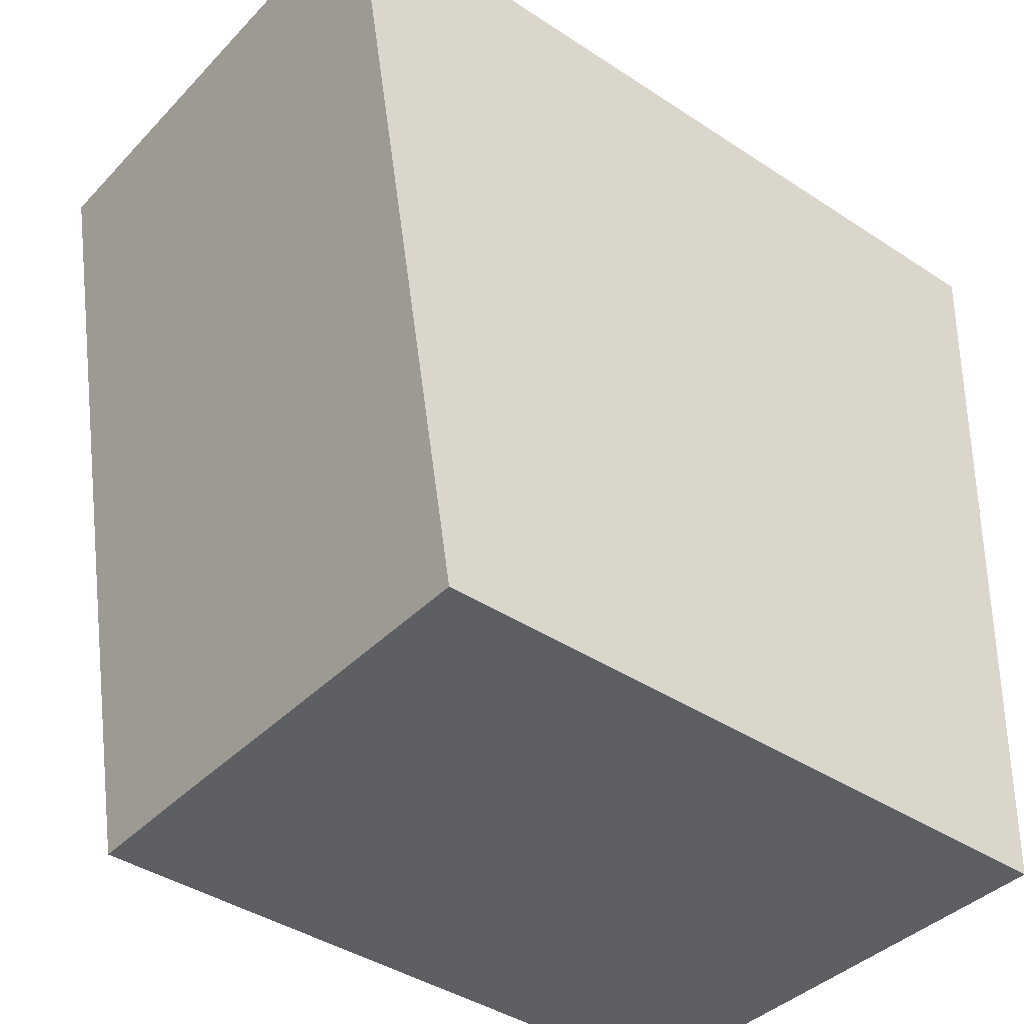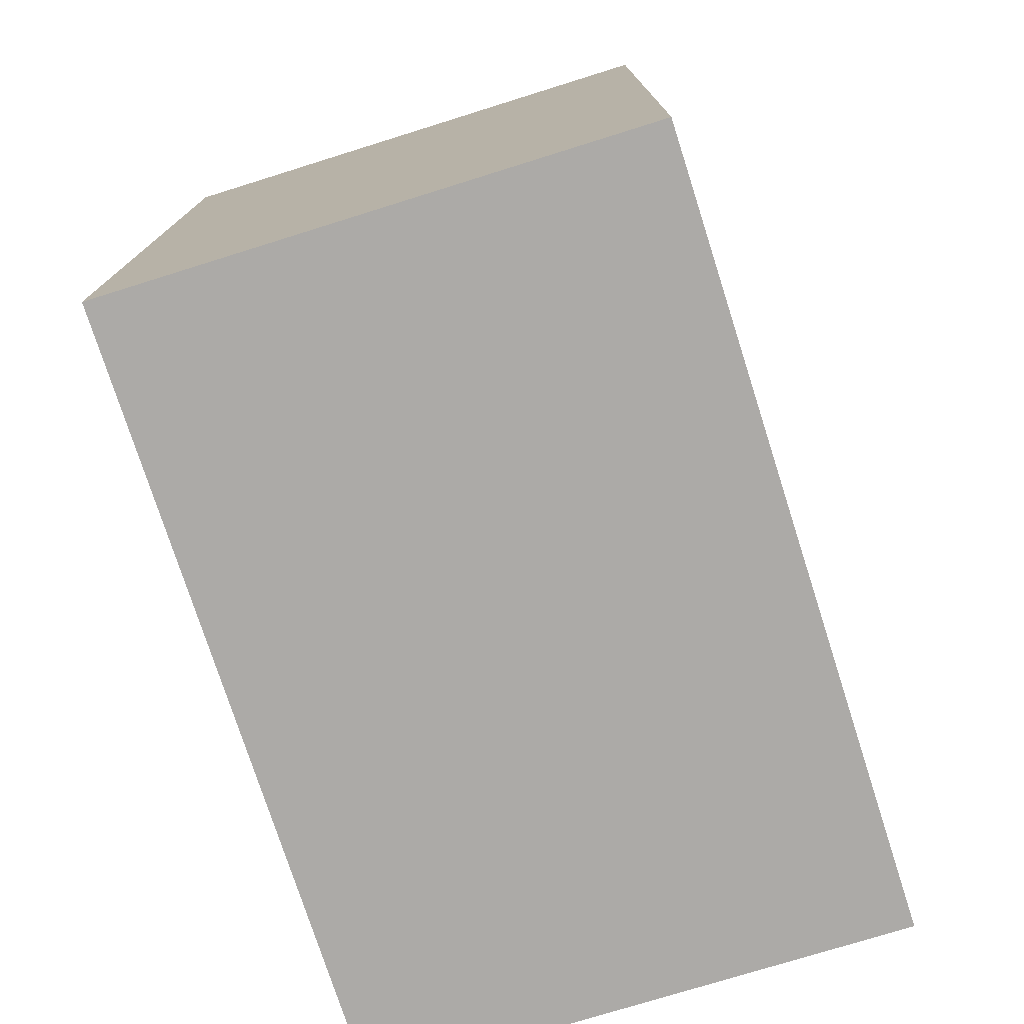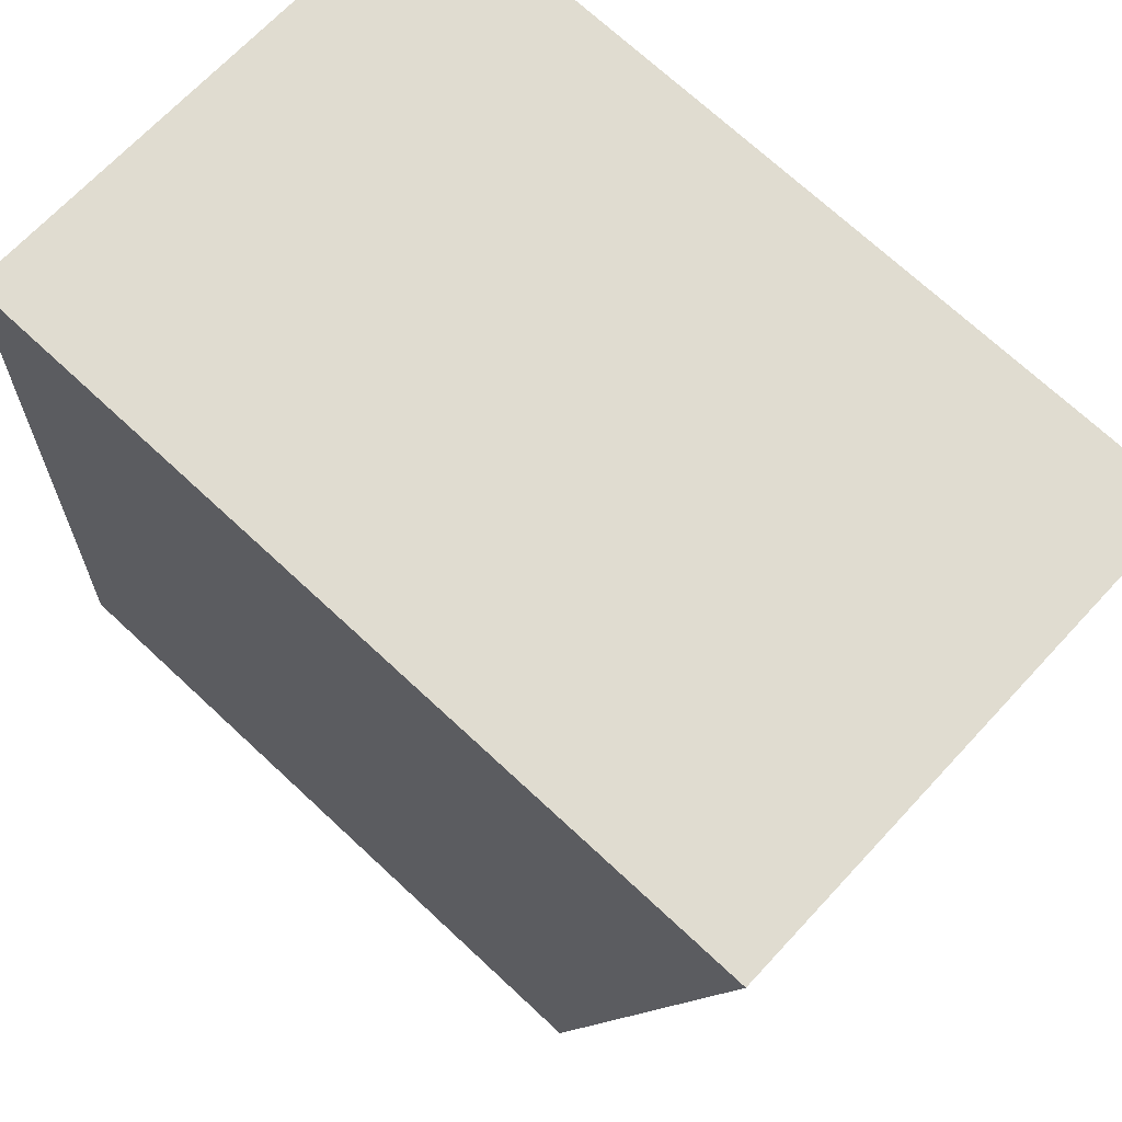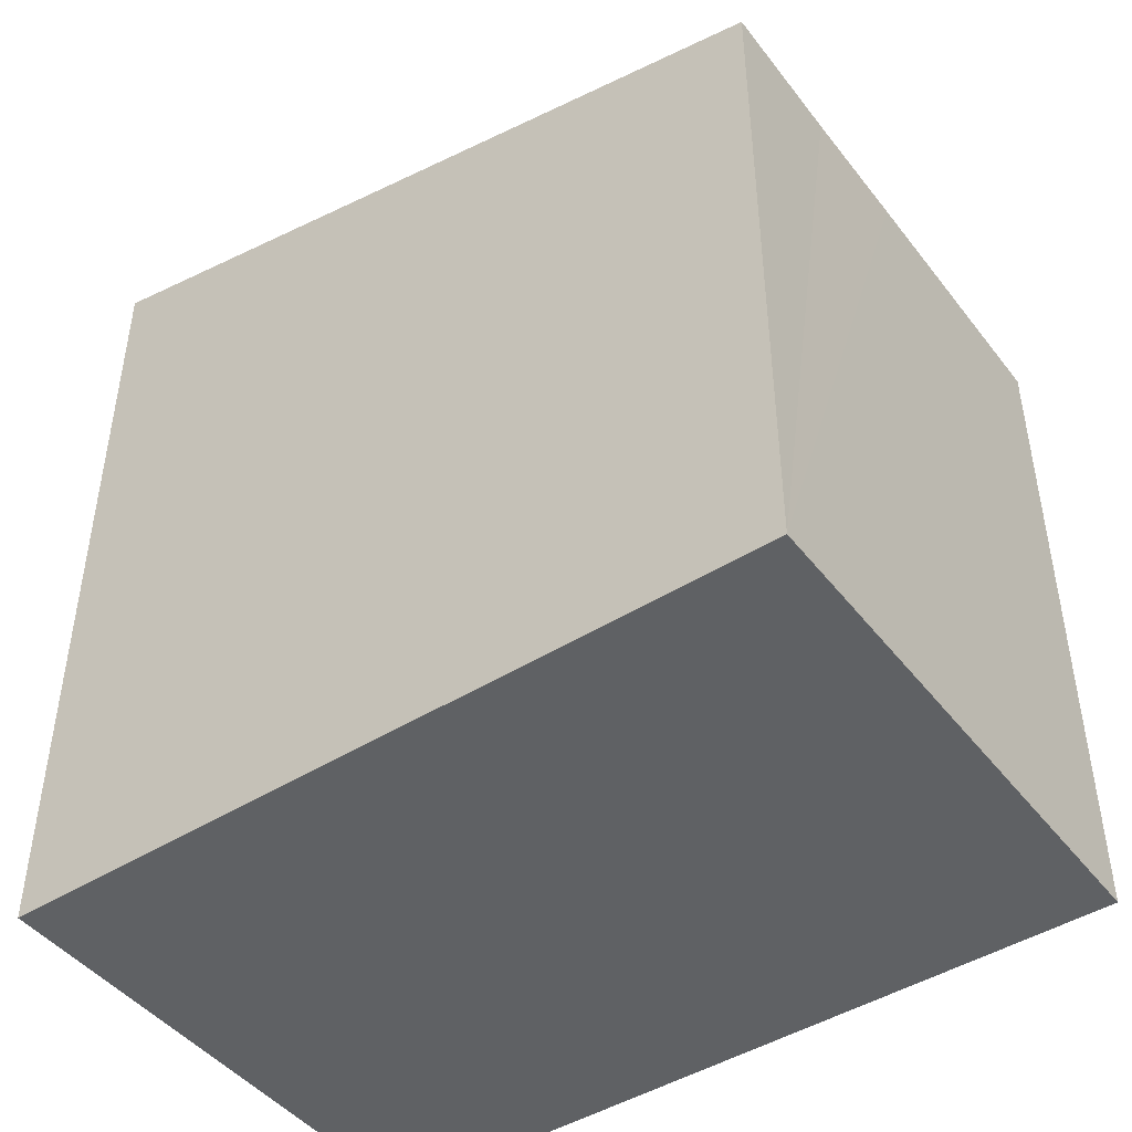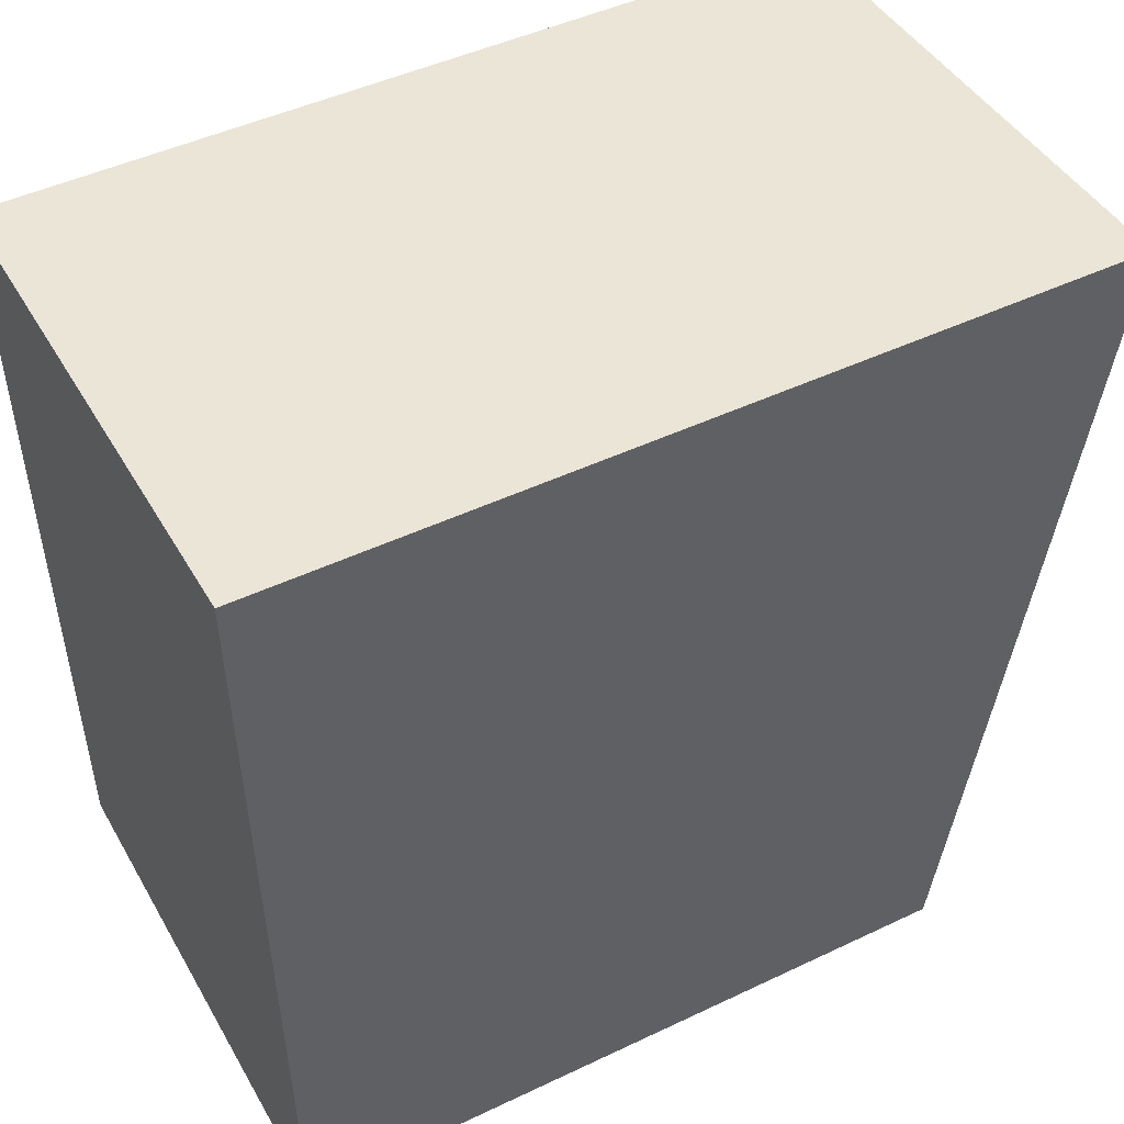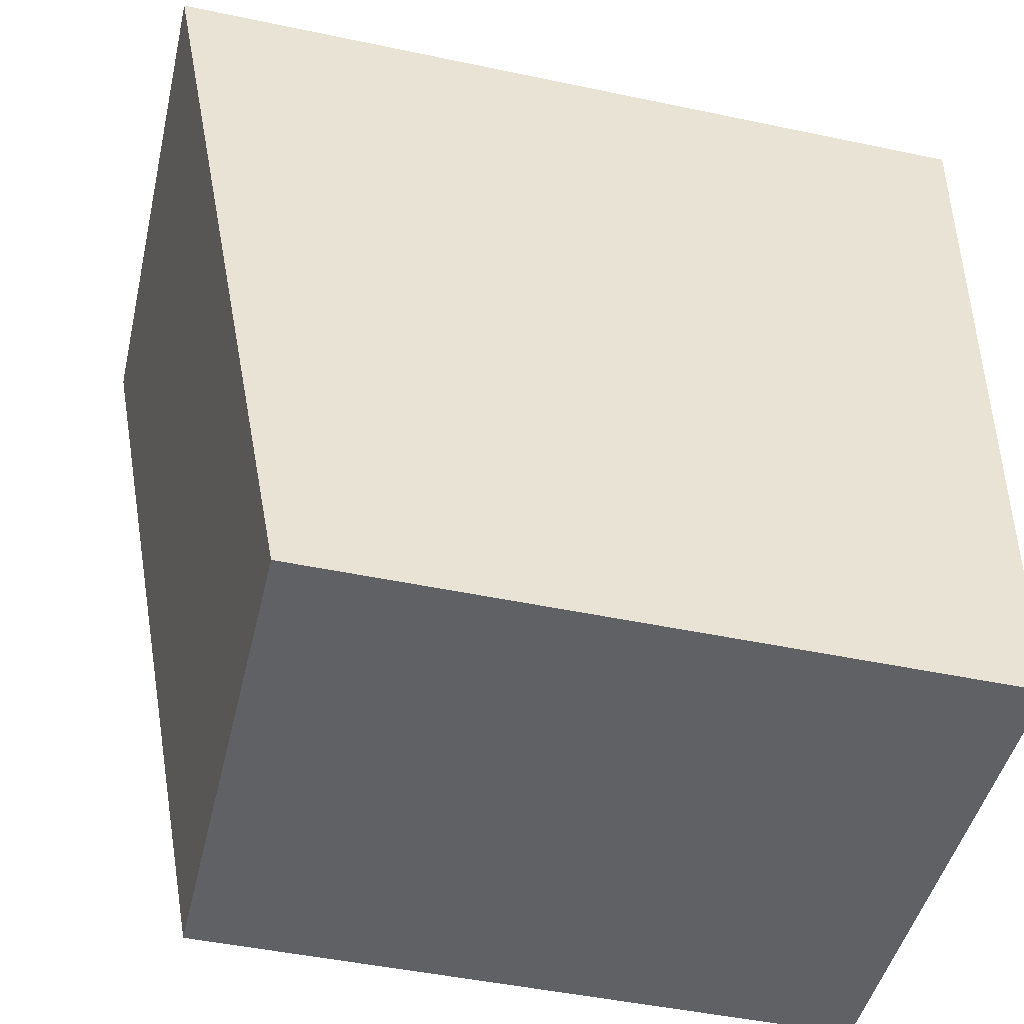
<metadata>
{"format":"obj","ext":"obj","renderer":"f3d","projection":"perspective","resolution":1024,"background":"white","views":[{"elev":-41.6,"azim":-128.4,"up":"+Z"},{"elev":-76.1,"azim":15.2,"up":"+Y"},{"elev":71.5,"azim":132.9,"up":"+Z"},{"elev":-45.4,"azim":123.3,"up":"+Y"},{"elev":47.0,"azim":61.7,"up":"+Z"},{"elev":-48.3,"azim":-103.2,"up":"+Z"}]}
</metadata>
<code>
v  5.72 8.379 -9.376
v  6.554 10.3 0.243
v  6.982 8.377 -9.338
v  5.244 8.38 -9.39
v  3.73 8.379 -9.449
v  3.574 8.379 -9.455
v  0.427 8.38 -9.568
v  0 10.3 6.309e-16
v  6.982 5.718e-16 -9.338
v  0.427 5.859e-16 -9.568
v  3.574 5.79e-16 -9.455
v  5.72 5.741e-16 -9.376
v  3.73 5.786e-16 -9.449
v  5.244 5.75e-16 -9.39
v  0 0 0
v  6.554 -1.488e-17 0.243
g defaultobject
f 1 2 3
f 2 1 4
f 2 4 5
f 2 5 6
f 2 6 7
f 2 7 8
f 9 1 3
f 1 9 4
f 4 9 5
f 5 9 6
f 6 9 7
f 7 9 10
f 10 9 11
f 11 9 12
f 11 12 13
f 13 12 14
f 7 15 8
f 15 7 10
f 15 2 8
f 2 15 16
f 16 3 2
f 3 16 9
f 10 16 15
f 16 10 11
f 16 11 13
f 16 13 14
f 16 14 12
f 16 12 9

</code>
